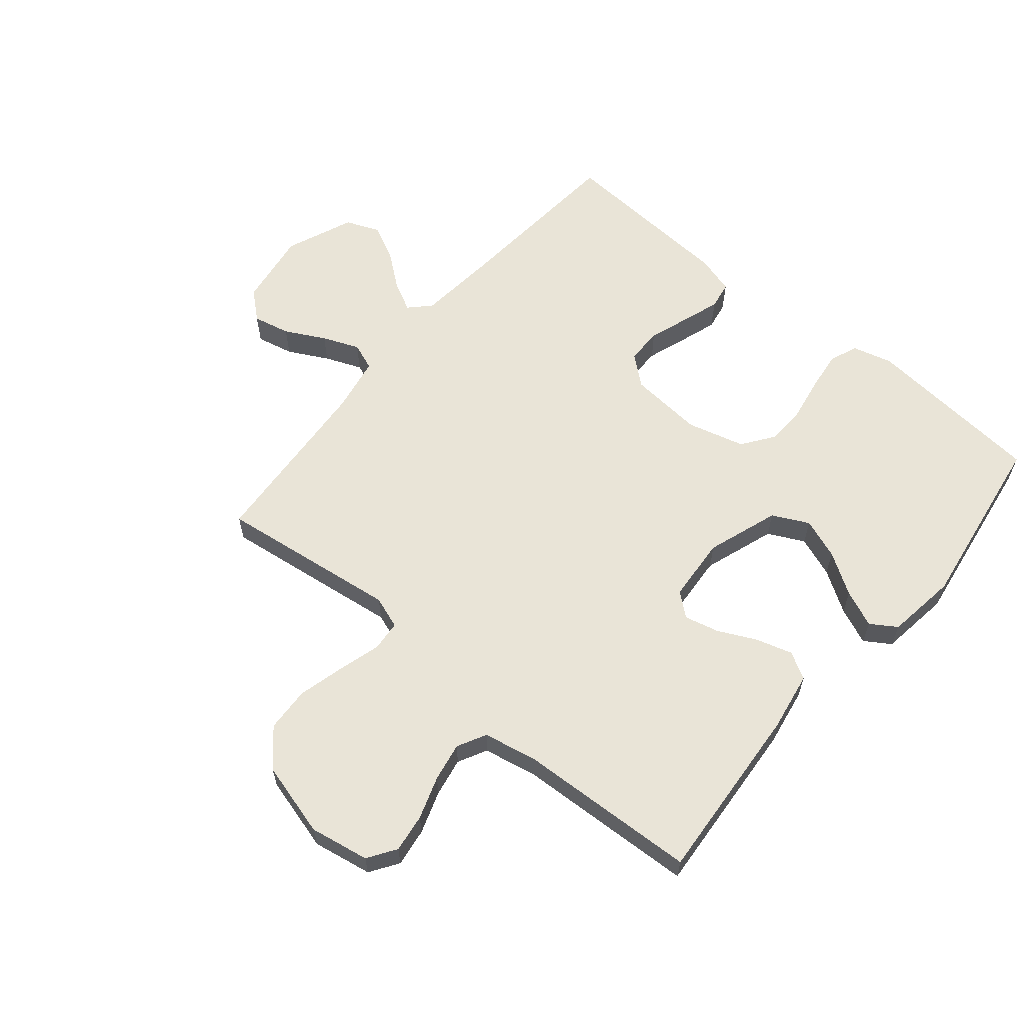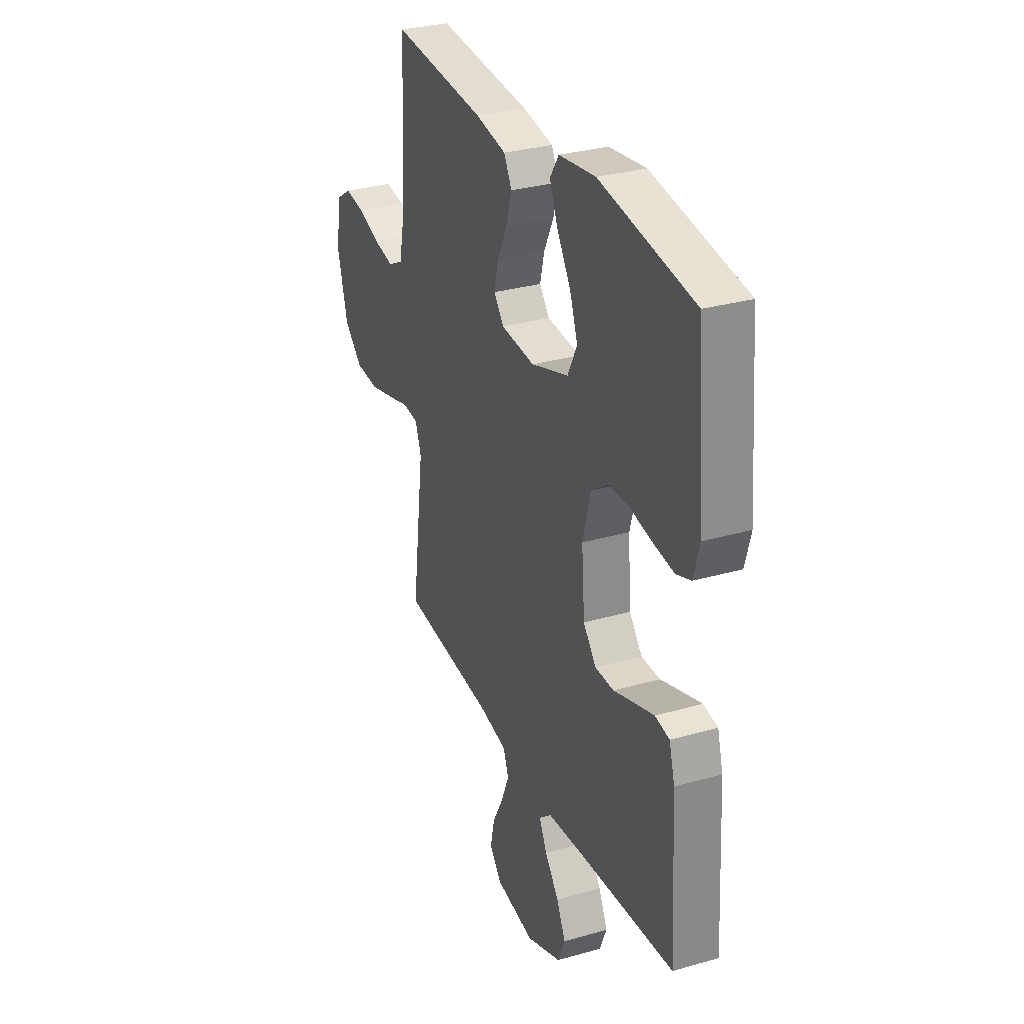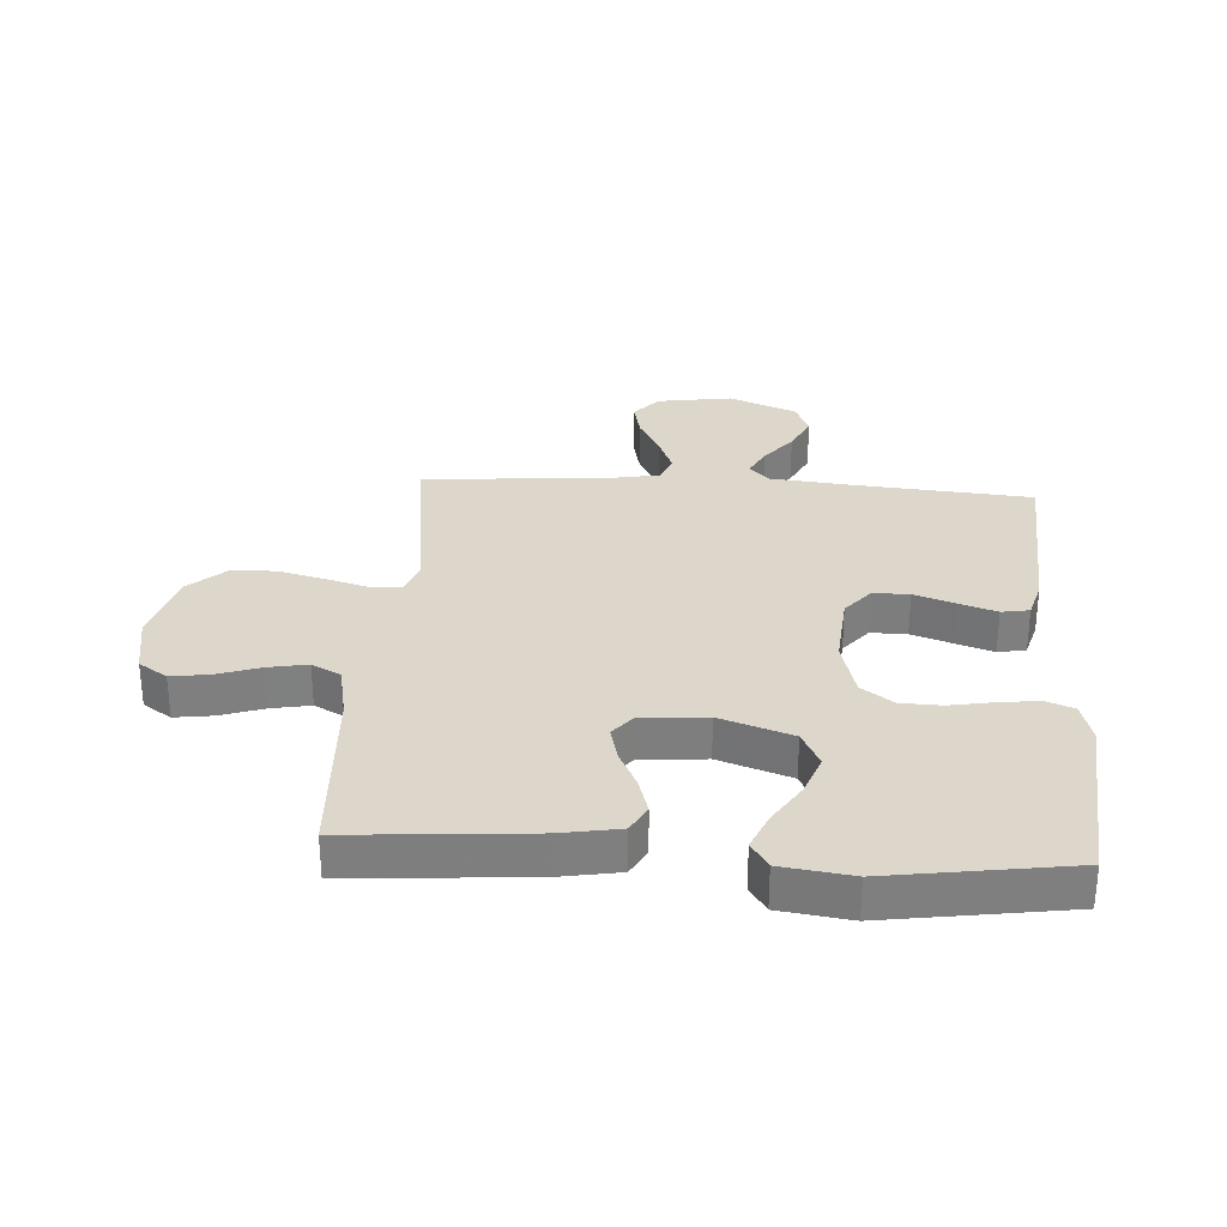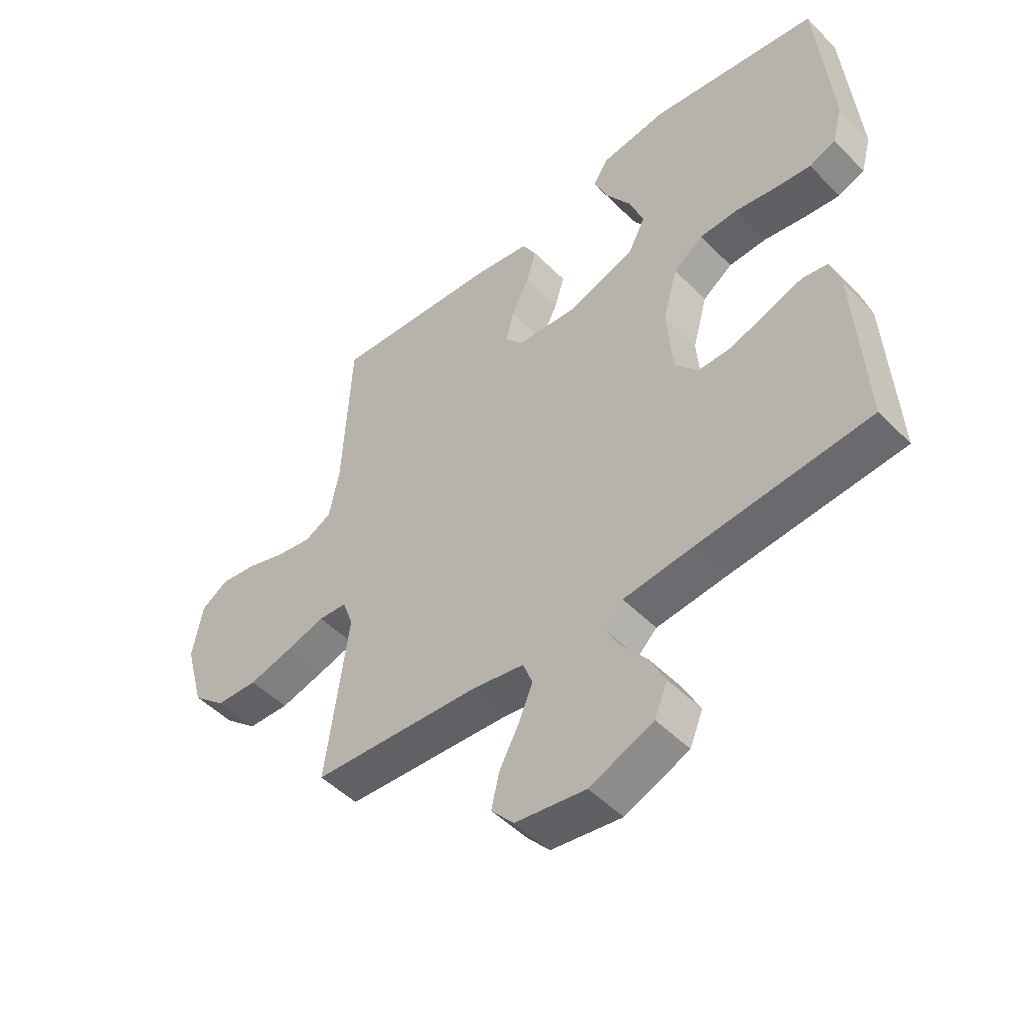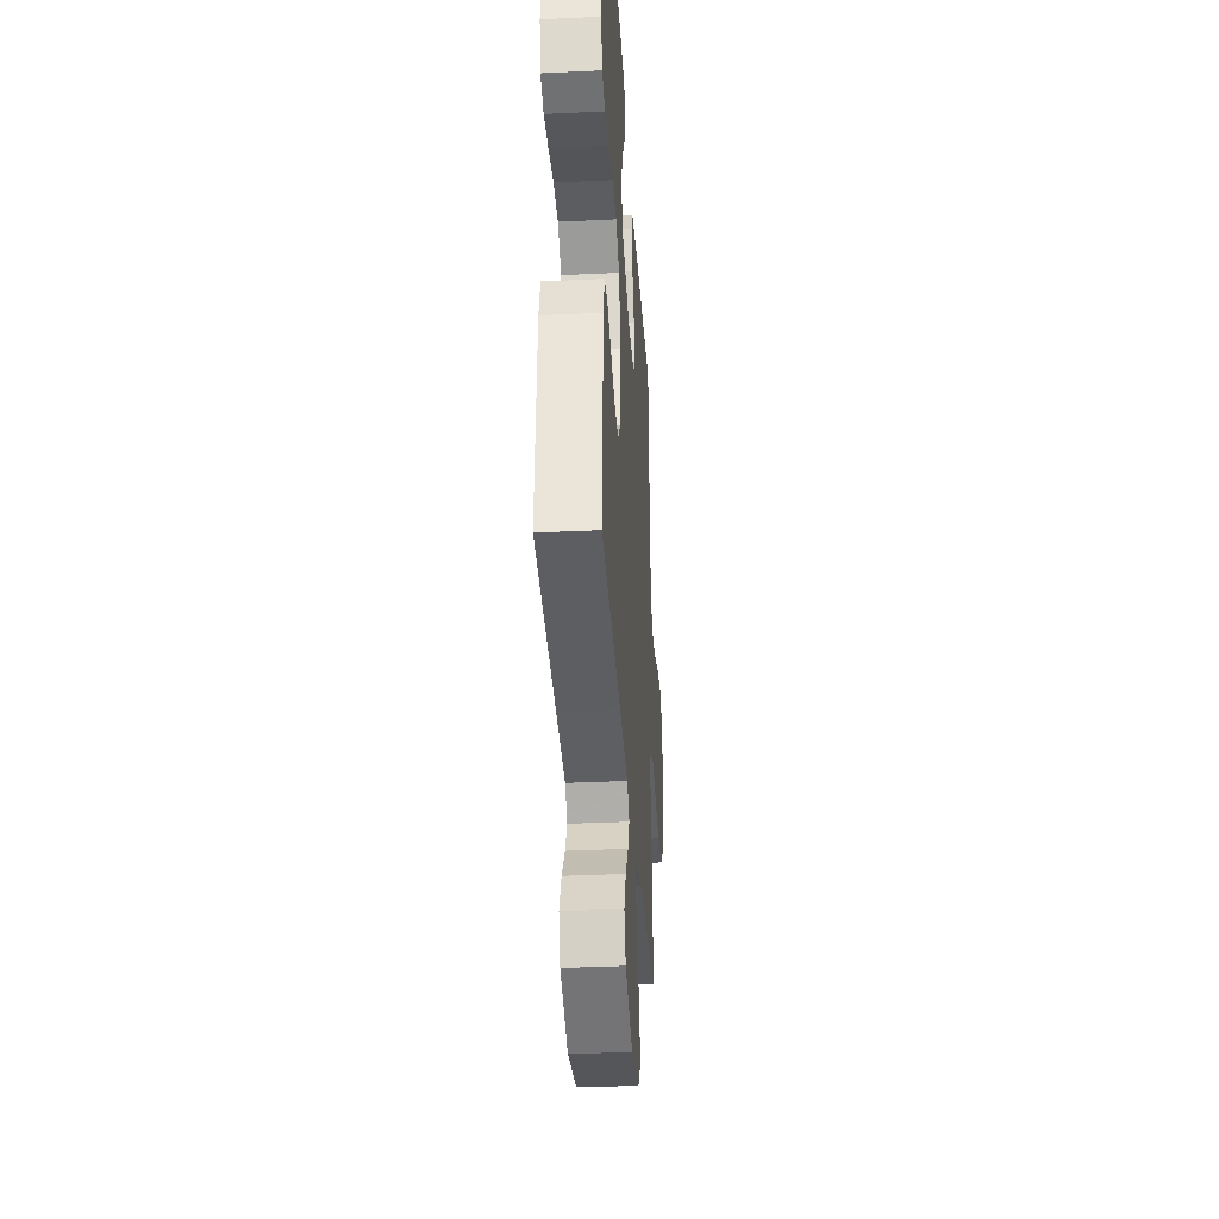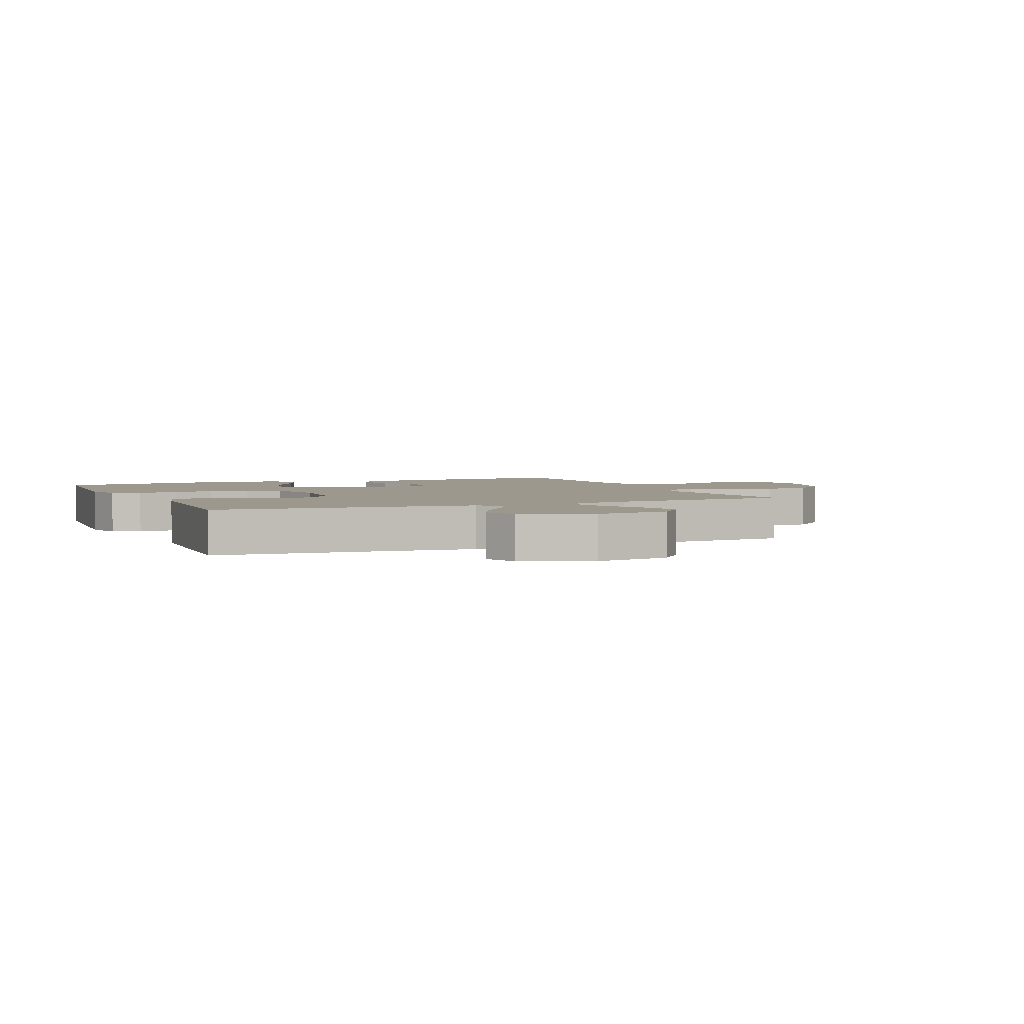
<metadata>
{"format":"obj","ext":"obj","renderer":"f3d","projection":"perspective","resolution":1024,"background":"white","views":[{"elev":61.2,"azim":-50.0,"up":"+Y"},{"elev":30.9,"azim":67.7,"up":"+Z"},{"elev":30.5,"azim":3.7,"up":"+Y"},{"elev":-49.5,"azim":42.2,"up":"+Z"},{"elev":-34.3,"azim":93.7,"up":"+Z"},{"elev":3.1,"azim":156.7,"up":"+Y"}]}
</metadata>
<code>
v -0.5 0.07 0.5
v -0.2 0.07 0.477
v -0.102 0.07 0.46
v -0.077 0.07 0.415
v -0.095 0.07 0.355
v -0.126 0.07 0.291
v -0.14 0.07 0.234
v -0.108 0.07 0.195
v 0 0.07 0.187
v 0.12 0.07 0.228
v 0.15 0.07 0.288
v 0.125 0.07 0.356
v 0.081 0.07 0.425
v 0.055 0.07 0.486
v 0.083 0.07 0.529
v 0.2 0.07 0.545
v 0.5 0.07 0.5
v 0.526 0.07 0.2
v 0.508 0.07 0.133
v 0.461 0.07 0.115
v 0.395 0.07 0.123
v 0.323 0.07 0.136
v 0.256 0.07 0.134
v 0.203 0.07 0.096
v 0.177 0.07 0
v 0.187 0.07 -0.124
v 0.228 0.07 -0.173
v 0.288 0.07 -0.173
v 0.355 0.07 -0.15
v 0.418 0.07 -0.129
v 0.464 0.07 -0.137
v 0.482 0.07 -0.2
v 0.5 0.07 -0.5
v 0.2 0.07 -0.525
v 0.071 0.07 -0.538
v 0.037 0.07 -0.571
v 0.062 0.07 -0.62
v 0.107 0.07 -0.677
v 0.136 0.07 -0.736
v 0.113 0.07 -0.792
v 0 0.07 -0.838
v -0.125 0.07 -0.819
v -0.165 0.07 -0.773
v -0.151 0.07 -0.711
v -0.116 0.07 -0.645
v -0.091 0.07 -0.584
v -0.108 0.07 -0.539
v -0.2 0.07 -0.522
v -0.5 0.07 -0.5
v -0.46 0.07 -0.2
v -0.479 0.07 -0.146
v -0.53 0.07 -0.142
v -0.6 0.07 -0.162
v -0.678 0.07 -0.182
v -0.753 0.07 -0.178
v -0.812 0.07 -0.125
v -0.846 0.07 0
v -0.828 0.07 0.099
v -0.781 0.07 0.13
v -0.717 0.07 0.121
v -0.646 0.07 0.097
v -0.581 0.07 0.085
v -0.533 0.07 0.11
v -0.515 0.07 0.2
v -0.5 0 0.5
v -0.2 0 0.477
v -0.102 0 0.46
v -0.077 0 0.415
v -0.095 0 0.355
v -0.126 0 0.291
v -0.14 0 0.234
v -0.108 0 0.195
v 0 0 0.187
v 0.12 0 0.228
v 0.15 0 0.288
v 0.125 0 0.356
v 0.081 0 0.425
v 0.055 0 0.486
v 0.083 0 0.529
v 0.2 0 0.545
v 0.5 0 0.5
v 0.526 0 0.2
v 0.508 0 0.133
v 0.461 0 0.115
v 0.395 0 0.123
v 0.323 0 0.136
v 0.256 0 0.134
v 0.203 0 0.096
v 0.177 0 0
v 0.187 0 -0.124
v 0.228 0 -0.173
v 0.288 0 -0.173
v 0.355 0 -0.15
v 0.418 0 -0.129
v 0.464 0 -0.137
v 0.482 0 -0.2
v 0.5 0 -0.5
v 0.2 0 -0.525
v 0.071 0 -0.538
v 0.037 0 -0.571
v 0.062 0 -0.62
v 0.107 0 -0.677
v 0.136 0 -0.736
v 0.113 0 -0.792
v 0 0 -0.838
v -0.125 0 -0.819
v -0.165 0 -0.773
v -0.151 0 -0.711
v -0.116 0 -0.645
v -0.091 0 -0.584
v -0.108 0 -0.539
v -0.2 0 -0.522
v -0.5 0 -0.5
v -0.46 0 -0.2
v -0.479 0 -0.146
v -0.53 0 -0.142
v -0.6 0 -0.162
v -0.678 0 -0.182
v -0.753 0 -0.178
v -0.812 0 -0.125
v -0.846 0 0
v -0.828 0 0.099
v -0.781 0 0.13
v -0.717 0 0.121
v -0.646 0 0.097
v -0.581 0 0.085
v -0.533 0 0.11
v -0.515 0 0.2
f 58 59 60 61
f 58 61 62
f 57 58 62
f 56 57 62
f 55 56 62 63
f 52 53 54 55
f 48 49 50
f 47 48 50 51
f 42 43 44 45
f 42 45 46
f 41 42 46
f 40 41 46
f 37 38 39 40
f 36 37 40 46
f 35 36 46 47
f 31 32 33 34
f 28 29 30 31
f 28 31 34 35
f 19 20 21 22
f 17 18 19 22
f 17 22 23
f 16 17 23 24
f 12 13 14 15
f 11 12 15 16
f 3 4 5 6
f 3 6 7
f 64 1 2 3
f 63 64 3 7
f 52 55 63 7
f 35 47 51
f 27 28 35
f 26 27 35 51
f 25 26 51 52
f 11 16 24 25
f 10 11 25
f 9 10 25 52
f 52 7 8
f 8 9 52
f 125 124 123 122
f 126 125 122
f 126 122 121
f 126 121 120
f 127 126 120 119
f 119 118 117 116
f 114 113 112
f 115 114 112 111
f 109 108 107 106
f 110 109 106
f 110 106 105
f 110 105 104
f 104 103 102 101
f 110 104 101 100
f 111 110 100 99
f 98 97 96 95
f 95 94 93 92
f 99 98 95 92
f 86 85 84 83
f 86 83 82 81
f 87 86 81
f 88 87 81 80
f 79 78 77 76
f 80 79 76 75
f 70 69 68 67
f 71 70 67
f 67 66 65 128
f 71 67 128 127
f 71 127 119 116
f 115 111 99
f 99 92 91
f 115 99 91 90
f 116 115 90 89
f 89 88 80 75
f 89 75 74
f 116 89 74 73
f 72 71 116
f 116 73 72
f 1 65 66 2
f 2 66 67 3
f 3 67 68 4
f 4 68 69 5
f 5 69 70 6
f 6 70 71 7
f 7 71 72 8
f 8 72 73 9
f 9 73 74 10
f 10 74 75 11
f 11 75 76 12
f 12 76 77 13
f 13 77 78 14
f 14 78 79 15
f 15 79 80 16
f 16 80 81 17
f 17 81 82 18
f 18 82 83 19
f 19 83 84 20
f 20 84 85 21
f 21 85 86 22
f 22 86 87 23
f 23 87 88 24
f 24 88 89 25
f 25 89 90 26
f 26 90 91 27
f 27 91 92 28
f 28 92 93 29
f 29 93 94 30
f 30 94 95 31
f 31 95 96 32
f 32 96 97 33
f 33 97 98 34
f 34 98 99 35
f 35 99 100 36
f 36 100 101 37
f 37 101 102 38
f 38 102 103 39
f 39 103 104 40
f 40 104 105 41
f 41 105 106 42
f 42 106 107 43
f 43 107 108 44
f 44 108 109 45
f 45 109 110 46
f 46 110 111 47
f 47 111 112 48
f 48 112 113 49
f 49 113 114 50
f 50 114 115 51
f 51 115 116 52
f 52 116 117 53
f 53 117 118 54
f 54 118 119 55
f 55 119 120 56
f 56 120 121 57
f 57 121 122 58
f 58 122 123 59
f 59 123 124 60
f 60 124 125 61
f 61 125 126 62
f 62 126 127 63
f 63 127 128 64
f 64 128 65 1

</code>
